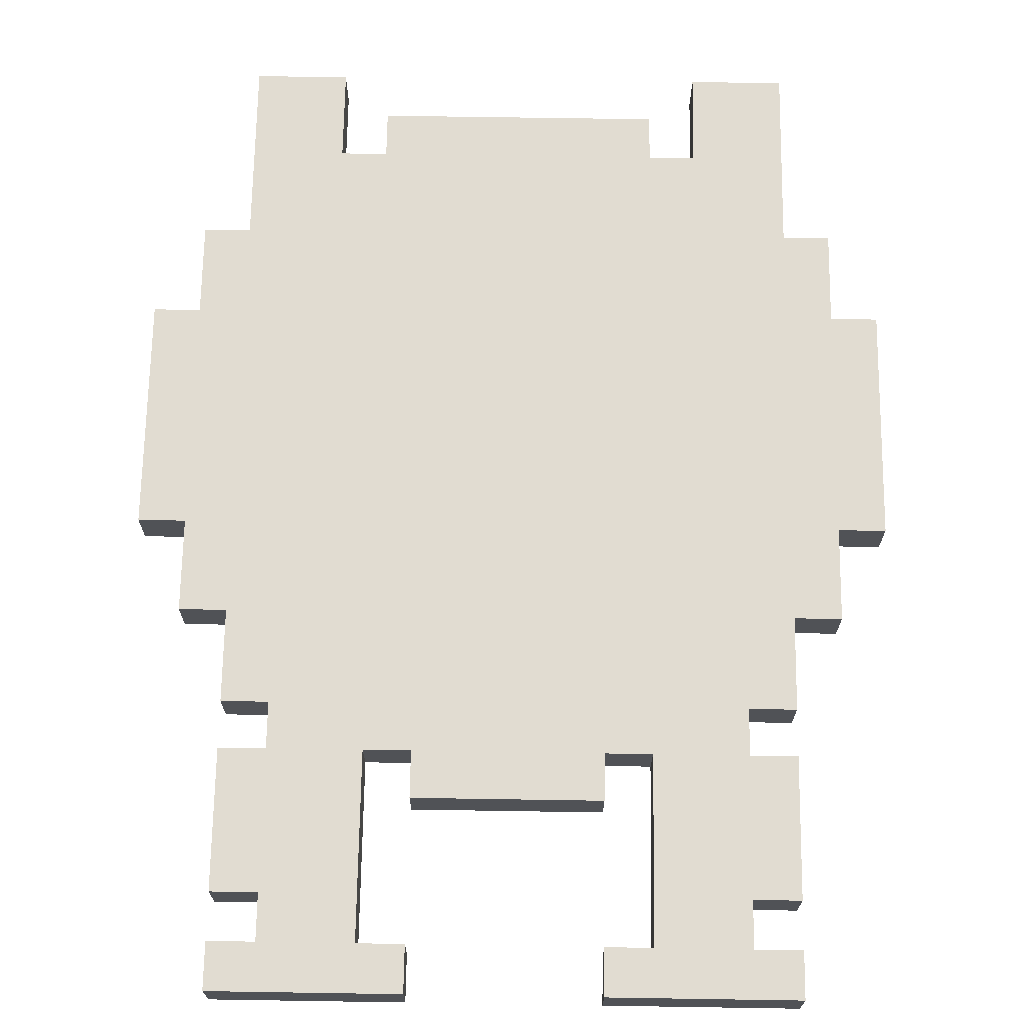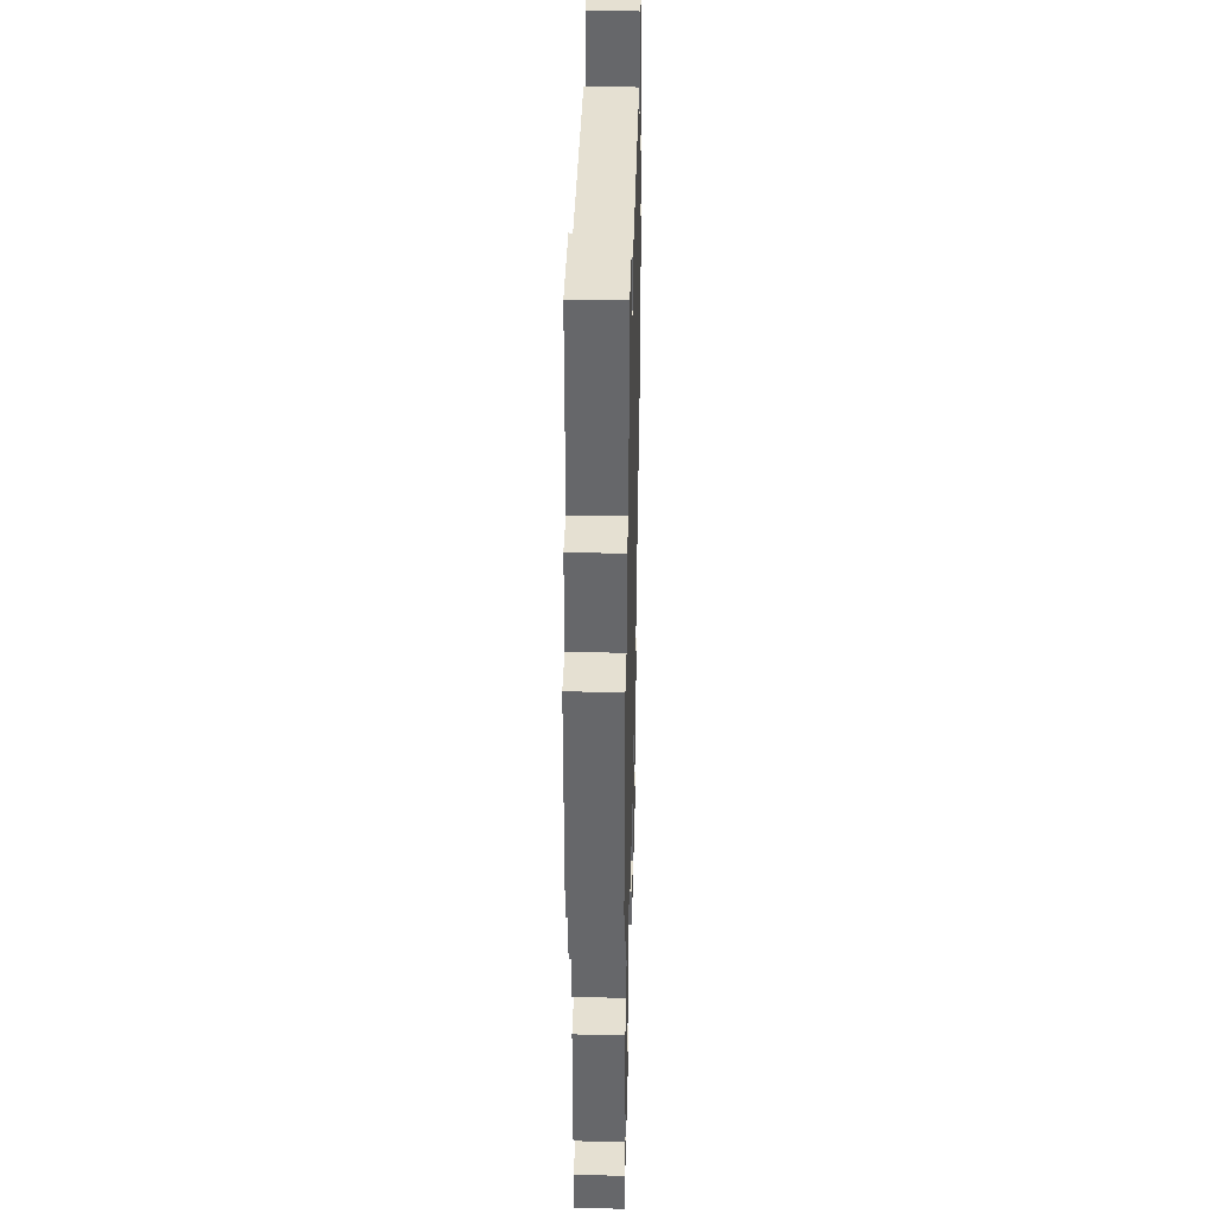
<metadata>
{"format":"obj","ext":"obj","renderer":"f3d","projection":"perspective","resolution":1024,"background":"white","views":[{"elev":69.0,"azim":0.9,"up":"+Z"},{"elev":37.8,"azim":91.5,"up":"+Y"}]}
</metadata>
<code>
g mouse rune
v -8 21 0.5
v -8 21 -0.5
v -8 26 0.5
v -8 26 -0.5
v -7 19 0.5
v -7 19 -0.5
v -7 20 0.5
v -7 20 -0.5
v -7 21 0.5
v -7 21 -0.5
v -7 26 0.5
v -7 26 -0.5
v -7 28 0.5
v -7 28 -0.5
v -6 11 0.5
v -6 11 -0.5
v -6 12 0.5
v -6 12 -0.5
v -6 13 0.5
v -6 13 -0.5
v -6 15 0.5
v -6 15 -0.5
v -6 16 0.5
v -6 16 -0.5
v -6 17 0.5
v -6 17 -0.5
v -6 19 0.5
v -6 19 -0.5
v -6 28 0.5
v -6 28 -0.5
v -6 29 0.5
v -6 29 -0.5
v -6 30 0.5
v -6 30 -0.5
v -6 32 0.5
v -6 32 -0.5
v -5 12 0.5
v -5 12 -0.5
v -5 13 0.5
v -5 13 -0.5
v -5 16 0.5
v -5 16 -0.5
v -5 17 0.5
v -5 17 -0.5
v -3 30 0.5
v -3 30 -0.5
v -3 31 0.5
v -3 31 -0.5
v -2 15 0.5
v -2 15 -0.5
v -2 16 0.5
v -2 16 -0.5
v 2 11 0.5
v 2 11 -0.5
v 2 12 0.5
v 2 12 -0.5
v 3 12 0.5
v 3 12 -0.5
v 3 13 0.5
v 3 13 -0.5
v 3 14 0.5
v 3 14 -0.5
v 3 16 0.5
v 3 16 -0.5
v 4 30 0.5
v 4 30 -0.5
v 4 32 0.5
v 4 32 -0.5
v -4 30 0.5
v -4 30 -0.5
v -4 32 0.5
v -4 32 -0.5
v -3 12 0.5
v -3 12 -0.5
v -3 13 0.5
v -3 13 -0.5
v -3 14 0.5
v -3 14 -0.5
v -3 16 0.5
v -3 16 -0.5
v -2 11 0.5
v -2 11 -0.5
v -2 12 0.5
v -2 12 -0.5
v 2 15 0.5
v 2 15 -0.5
v 2 16 0.5
v 2 16 -0.5
v 3 30 0.5
v 3 30 -0.5
v 3 31 0.5
v 3 31 -0.5
v 5 12 0.5
v 5 12 -0.5
v 5 13 0.5
v 5 13 -0.5
v 5 16 0.5
v 5 16 -0.5
v 5 17 0.5
v 5 17 -0.5
v 6 11 0.5
v 6 11 -0.5
v 6 12 0.5
v 6 12 -0.5
v 6 13 0.5
v 6 13 -0.5
v 6 15 0.5
v 6 15 -0.5
v 6 16 0.5
v 6 16 -0.5
v 6 17 0.5
v 6 17 -0.5
v 6 19 0.5
v 6 19 -0.5
v 6 28 0.5
v 6 28 -0.5
v 6 29 0.5
v 6 29 -0.5
v 6 30 0.5
v 6 30 -0.5
v 6 32 0.5
v 6 32 -0.5
v 7 19 0.5
v 7 19 -0.5
v 7 20 0.5
v 7 20 -0.5
v 7 21 0.5
v 7 21 -0.5
v 7 26 0.5
v 7 26 -0.5
v 7 28 0.5
v 7 28 -0.5
v 8 21 0.5
v 8 21 -0.5
v 8 26 0.5
v 8 26 -0.5
v -8 21 0.5
v -8 26 0.5
v -7 19 0.5
v -7 20 0.5
v -7 21 0.5
v -7 26 0.5
v -7 28 0.5
v -6 11 0.5
v -6 12 0.5
v -6 13 0.5
v -6 15 0.5
v -6 16 0.5
v -6 17 0.5
v -6 19 0.5
v -6 20 0.5
v -6 24 0.5
v -6 28 0.5
v -6 29 0.5
v -6 30 0.5
v -6 32 0.5
v -5 11 0.5
v -5 12 0.5
v -5 13 0.5
v -5 14 0.5
v -5 15 0.5
v -5 16 0.5
v -5 17 0.5
v -5 18 0.5
v -5 19 0.5
v -5 20 0.5
v -5 22 0.5
v -5 23 0.5
v -5 24 0.5
v -5 25 0.5
v -5 26 0.5
v -5 28 0.5
v -5 29 0.5
v -4 11 0.5
v -4 12 0.5
v -4 18 0.5
v -4 19 0.5
v -4 21 0.5
v -4 22 0.5
v -4 23 0.5
v -4 24 0.5
v -4 25 0.5
v -4 26 0.5
v -4 27 0.5
v -4 28 0.5
v -4 29 0.5
v -4 30 0.5
v -4 32 0.5
v -3 11 0.5
v -3 12 0.5
v -3 13 0.5
v -3 14 0.5
v -3 16 0.5
v -3 17 0.5
v -3 20 0.5
v -3 21 0.5
v -3 22 0.5
v -3 23 0.5
v -3 24 0.5
v -3 26 0.5
v -3 27 0.5
v -3 28 0.5
v -3 30 0.5
v -3 31 0.5
v -2 11 0.5
v -2 12 0.5
v -2 15 0.5
v -2 16 0.5
v -2 19 0.5
v -2 20 0.5
v -2 21 0.5
v -2 22 0.5
v -2 23 0.5
v -2 24 0.5
v -2 25 0.5
v -2 26 0.5
v -2 27 0.5
v -2 28 0.5
v -2 29 0.5
v -2 30 0.5
v -1 22 0.5
v -1 23 0.5
v -1 24 0.5
v -1 25 0.5
v -1 26 0.5
v 1 22 0.5
v 1 23 0.5
v 1 24 0.5
v 1 25 0.5
v 1 26 0.5
v 2 11 0.5
v 2 12 0.5
v 2 15 0.5
v 2 16 0.5
v 2 19 0.5
v 2 20 0.5
v 2 21 0.5
v 2 22 0.5
v 2 23 0.5
v 2 24 0.5
v 2 25 0.5
v 2 26 0.5
v 2 27 0.5
v 2 28 0.5
v 2 29 0.5
v 2 30 0.5
v 3 11 0.5
v 3 12 0.5
v 3 13 0.5
v 3 14 0.5
v 3 16 0.5
v 3 17 0.5
v 3 20 0.5
v 3 21 0.5
v 3 22 0.5
v 3 23 0.5
v 3 24 0.5
v 3 26 0.5
v 3 27 0.5
v 3 28 0.5
v 3 30 0.5
v 3 31 0.5
v 4 11 0.5
v 4 12 0.5
v 4 18 0.5
v 4 19 0.5
v 4 21 0.5
v 4 22 0.5
v 4 23 0.5
v 4 24 0.5
v 4 25 0.5
v 4 26 0.5
v 4 27 0.5
v 4 28 0.5
v 4 29 0.5
v 4 30 0.5
v 4 32 0.5
v 5 11 0.5
v 5 12 0.5
v 5 13 0.5
v 5 14 0.5
v 5 15 0.5
v 5 16 0.5
v 5 17 0.5
v 5 18 0.5
v 5 19 0.5
v 5 20 0.5
v 5 22 0.5
v 5 23 0.5
v 5 24 0.5
v 5 25 0.5
v 5 26 0.5
v 5 28 0.5
v 5 29 0.5
v 6 11 0.5
v 6 12 0.5
v 6 13 0.5
v 6 15 0.5
v 6 16 0.5
v 6 17 0.5
v 6 19 0.5
v 6 20 0.5
v 6 24 0.5
v 6 28 0.5
v 6 29 0.5
v 6 30 0.5
v 6 32 0.5
v 7 19 0.5
v 7 20 0.5
v 7 21 0.5
v 7 26 0.5
v 7 28 0.5
v 8 21 0.5
v 8 26 0.5
v -8 21 -0.5
v -8 26 -0.5
v -7 19 -0.5
v -7 20 -0.5
v -7 21 -0.5
v -7 26 -0.5
v -7 28 -0.5
v -6 11 -0.5
v -6 12 -0.5
v -6 13 -0.5
v -6 15 -0.5
v -6 16 -0.5
v -6 17 -0.5
v -6 19 -0.5
v -6 20 -0.5
v -6 24 -0.5
v -6 28 -0.5
v -6 29 -0.5
v -6 30 -0.5
v -6 32 -0.5
v -5 11 -0.5
v -5 12 -0.5
v -5 13 -0.5
v -5 14 -0.5
v -5 15 -0.5
v -5 16 -0.5
v -5 17 -0.5
v -5 18 -0.5
v -5 19 -0.5
v -5 20 -0.5
v -5 22 -0.5
v -5 23 -0.5
v -5 24 -0.5
v -5 25 -0.5
v -5 26 -0.5
v -5 28 -0.5
v -5 29 -0.5
v -4 11 -0.5
v -4 12 -0.5
v -4 18 -0.5
v -4 19 -0.5
v -4 21 -0.5
v -4 22 -0.5
v -4 23 -0.5
v -4 24 -0.5
v -4 25 -0.5
v -4 26 -0.5
v -4 27 -0.5
v -4 28 -0.5
v -4 29 -0.5
v -4 30 -0.5
v -4 32 -0.5
v -3 11 -0.5
v -3 12 -0.5
v -3 13 -0.5
v -3 14 -0.5
v -3 16 -0.5
v -3 17 -0.5
v -3 20 -0.5
v -3 21 -0.5
v -3 22 -0.5
v -3 23 -0.5
v -3 24 -0.5
v -3 26 -0.5
v -3 27 -0.5
v -3 28 -0.5
v -3 30 -0.5
v -3 31 -0.5
v -2 11 -0.5
v -2 12 -0.5
v -2 15 -0.5
v -2 16 -0.5
v -2 19 -0.5
v -2 20 -0.5
v -2 21 -0.5
v -2 22 -0.5
v -2 23 -0.5
v -2 24 -0.5
v -2 25 -0.5
v -2 26 -0.5
v -2 27 -0.5
v -2 28 -0.5
v -2 29 -0.5
v -2 30 -0.5
v -1 22 -0.5
v -1 23 -0.5
v -1 24 -0.5
v -1 25 -0.5
v -1 26 -0.5
v 1 22 -0.5
v 1 23 -0.5
v 1 24 -0.5
v 1 25 -0.5
v 1 26 -0.5
v 2 11 -0.5
v 2 12 -0.5
v 2 15 -0.5
v 2 16 -0.5
v 2 19 -0.5
v 2 20 -0.5
v 2 21 -0.5
v 2 22 -0.5
v 2 23 -0.5
v 2 24 -0.5
v 2 25 -0.5
v 2 26 -0.5
v 2 27 -0.5
v 2 28 -0.5
v 2 29 -0.5
v 2 30 -0.5
v 3 11 -0.5
v 3 12 -0.5
v 3 13 -0.5
v 3 14 -0.5
v 3 16 -0.5
v 3 17 -0.5
v 3 20 -0.5
v 3 21 -0.5
v 3 22 -0.5
v 3 23 -0.5
v 3 24 -0.5
v 3 26 -0.5
v 3 27 -0.5
v 3 28 -0.5
v 3 30 -0.5
v 3 31 -0.5
v 4 11 -0.5
v 4 12 -0.5
v 4 18 -0.5
v 4 19 -0.5
v 4 21 -0.5
v 4 22 -0.5
v 4 23 -0.5
v 4 24 -0.5
v 4 25 -0.5
v 4 26 -0.5
v 4 27 -0.5
v 4 28 -0.5
v 4 29 -0.5
v 4 30 -0.5
v 4 32 -0.5
v 5 11 -0.5
v 5 12 -0.5
v 5 13 -0.5
v 5 14 -0.5
v 5 15 -0.5
v 5 16 -0.5
v 5 17 -0.5
v 5 18 -0.5
v 5 19 -0.5
v 5 20 -0.5
v 5 22 -0.5
v 5 23 -0.5
v 5 24 -0.5
v 5 25 -0.5
v 5 26 -0.5
v 5 28 -0.5
v 5 29 -0.5
v 6 11 -0.5
v 6 12 -0.5
v 6 13 -0.5
v 6 15 -0.5
v 6 16 -0.5
v 6 17 -0.5
v 6 19 -0.5
v 6 20 -0.5
v 6 24 -0.5
v 6 28 -0.5
v 6 29 -0.5
v 6 30 -0.5
v 6 32 -0.5
v 7 19 -0.5
v 7 20 -0.5
v 7 21 -0.5
v 7 26 -0.5
v 7 28 -0.5
v 8 21 -0.5
v 8 26 -0.5
v -6 11 0.5
v -5 11 0.5
v -4 11 0.5
v -3 11 0.5
v -2 11 0.5
v 2 11 0.5
v 3 11 0.5
v 4 11 0.5
v 5 11 0.5
v 6 11 0.5
v -6 11 -0.5
v -5 11 -0.5
v -4 11 -0.5
v -3 11 -0.5
v -2 11 -0.5
v 2 11 -0.5
v 3 11 -0.5
v 4 11 -0.5
v 5 11 -0.5
v 6 11 -0.5
v -6 13 0.5
v -5 13 0.5
v 5 13 0.5
v 6 13 0.5
v -6 13 -0.5
v -5 13 -0.5
v 5 13 -0.5
v 6 13 -0.5
v -2 15 0.5
v 2 15 0.5
v -2 15 -0.5
v 2 15 -0.5
v -3 16 0.5
v -2 16 0.5
v 2 16 0.5
v 3 16 0.5
v -3 16 -0.5
v -2 16 -0.5
v 2 16 -0.5
v 3 16 -0.5
v -6 17 0.5
v -5 17 0.5
v 5 17 0.5
v 6 17 0.5
v -6 17 -0.5
v -5 17 -0.5
v 5 17 -0.5
v 6 17 -0.5
v -7 19 0.5
v -6 19 0.5
v 6 19 0.5
v 7 19 0.5
v -7 19 -0.5
v -6 19 -0.5
v 6 19 -0.5
v 7 19 -0.5
v -8 21 0.5
v -7 21 0.5
v 7 21 0.5
v 8 21 0.5
v -8 21 -0.5
v -7 21 -0.5
v 7 21 -0.5
v 8 21 -0.5
v -6 12 0.5
v -5 12 0.5
v -3 12 0.5
v -2 12 0.5
v 2 12 0.5
v 3 12 0.5
v 5 12 0.5
v 6 12 0.5
v -6 12 -0.5
v -5 12 -0.5
v -3 12 -0.5
v -2 12 -0.5
v 2 12 -0.5
v 3 12 -0.5
v 5 12 -0.5
v 6 12 -0.5
v -6 16 0.5
v -5 16 0.5
v 5 16 0.5
v 6 16 0.5
v -6 16 -0.5
v -5 16 -0.5
v 5 16 -0.5
v 6 16 -0.5
v -8 26 0.5
v -7 26 0.5
v 7 26 0.5
v 8 26 0.5
v -8 26 -0.5
v -7 26 -0.5
v 7 26 -0.5
v 8 26 -0.5
v -7 28 0.5
v -6 28 0.5
v 6 28 0.5
v 7 28 0.5
v -7 28 -0.5
v -6 28 -0.5
v 6 28 -0.5
v 7 28 -0.5
v -4 30 0.5
v -3 30 0.5
v 3 30 0.5
v 4 30 0.5
v -4 30 -0.5
v -3 30 -0.5
v 3 30 -0.5
v 4 30 -0.5
v -3 31 0.5
v 3 31 0.5
v -3 31 -0.5
v 3 31 -0.5
v -6 32 0.5
v -4 32 0.5
v 4 32 0.5
v 6 32 0.5
v -6 32 -0.5
v -4 32 -0.5
v 4 32 -0.5
v 6 32 -0.5
f 3 2 1
f 4 2 3
f 7 6 5
f 8 6 7
f 9 8 7
f 10 8 9
f 13 12 11
f 14 12 13
f 17 16 15
f 18 16 17
f 21 20 19
f 22 20 21
f 23 22 21
f 24 22 23
f 27 26 25
f 28 26 27
f 31 30 29
f 32 30 31
f 33 32 31
f 34 32 33
f 35 34 33
f 36 34 35
f 39 38 37
f 40 38 39
f 43 42 41
f 44 42 43
f 47 46 45
f 48 46 47
f 51 50 49
f 52 50 51
f 55 54 53
f 56 54 55
f 59 58 57
f 60 58 59
f 61 60 59
f 62 60 61
f 63 62 61
f 64 62 63
f 67 66 65
f 68 66 67
f 69 70 71
f 71 70 72
f 73 74 75
f 75 74 76
f 75 76 77
f 77 76 78
f 77 78 79
f 79 78 80
f 81 82 83
f 83 82 84
f 85 86 87
f 87 86 88
f 89 90 91
f 91 90 92
f 93 94 95
f 95 94 96
f 97 98 99
f 99 98 100
f 101 102 103
f 103 102 104
f 105 106 107
f 107 106 108
f 107 108 109
f 109 108 110
f 111 112 113
f 113 112 114
f 115 116 117
f 117 116 118
f 117 118 119
f 119 118 120
f 119 120 121
f 121 120 122
f 123 124 125
f 125 124 126
f 125 126 127
f 127 126 128
f 129 130 131
f 131 130 132
f 133 134 135
f 135 134 136
f 141 138 137
f 142 138 141
f 150 140 139
f 151 141 140
f 151 142 141
f 151 140 150
f 151 143 142
f 152 143 151
f 153 143 152
f 157 145 144
f 158 145 157
f 159 147 146
f 160 147 159
f 161 148 147
f 161 147 160
f 162 148 161
f 163 150 149
f 164 150 163
f 165 151 150
f 165 150 164
f 166 152 151
f 166 151 165
f 167 152 166
f 168 152 167
f 169 153 152
f 169 152 168
f 170 153 169
f 171 153 170
f 172 154 153
f 172 153 171
f 173 155 154
f 173 154 172
f 174 158 157
f 175 159 158
f 175 158 174
f 176 164 163
f 176 165 164
f 177 166 165
f 177 165 176
f 177 167 166
f 178 167 177
f 179 168 167
f 179 167 178
f 180 169 168
f 180 168 179
f 181 170 169
f 181 169 180
f 182 171 170
f 182 170 181
f 183 172 171
f 183 171 182
f 183 173 172
f 184 173 183
f 185 173 184
f 186 155 173
f 186 173 185
f 187 156 155
f 187 155 186
f 188 156 187
f 189 175 174
f 190 159 175
f 190 175 189
f 191 160 159
f 191 159 190
f 192 162 161
f 192 160 191
f 192 161 160
f 192 163 162
f 193 163 192
f 194 176 163
f 194 163 193
f 195 178 177
f 195 177 176
f 196 179 178
f 196 178 195
f 196 180 179
f 197 180 196
f 198 181 180
f 198 180 197
f 198 182 181
f 199 182 198
f 200 184 183
f 200 183 182
f 201 185 184
f 201 184 200
f 202 186 185
f 202 185 201
f 203 187 186
f 205 190 189
f 206 190 205
f 208 194 193
f 209 195 176
f 210 196 195
f 210 195 209
f 211 197 196
f 211 196 210
f 212 198 197
f 212 197 211
f 213 199 198
f 213 198 212
f 214 182 199
f 214 199 213
f 215 200 182
f 215 182 214
f 216 201 200
f 216 200 215
f 217 202 201
f 217 201 216
f 218 186 202
f 218 202 217
f 219 204 203
f 219 186 218
f 219 203 186
f 220 204 219
f 221 213 212
f 221 212 211
f 222 214 213
f 222 213 221
f 222 215 214
f 222 216 215
f 223 216 222
f 224 216 223
f 225 218 217
f 225 216 224
f 225 217 216
f 226 221 211
f 226 223 222
f 226 222 221
f 227 223 226
f 228 224 223
f 228 223 227
f 229 225 224
f 229 224 228
f 230 218 225
f 230 225 229
f 233 208 207
f 234 194 208
f 234 208 233
f 235 210 209
f 235 209 176
f 236 211 210
f 236 210 235
f 237 227 226
f 237 211 236
f 237 226 211
f 238 227 237
f 239 229 228
f 239 227 238
f 239 228 227
f 239 230 229
f 240 230 239
f 241 230 240
f 242 218 230
f 242 230 241
f 243 218 242
f 244 219 218
f 244 218 243
f 245 220 219
f 245 219 244
f 246 204 220
f 246 220 245
f 247 232 231
f 248 232 247
f 251 194 234
f 252 176 194
f 252 194 251
f 253 236 235
f 253 237 236
f 254 238 237
f 254 237 253
f 255 239 238
f 255 238 254
f 256 240 239
f 256 239 255
f 257 241 240
f 257 240 256
f 258 243 242
f 258 242 241
f 259 244 243
f 259 243 258
f 260 245 244
f 260 244 259
f 261 204 246
f 261 246 245
f 262 204 261
f 263 248 247
f 264 249 248
f 264 248 263
f 265 176 252
f 265 253 235
f 265 235 176
f 265 254 253
f 266 254 265
f 267 256 255
f 267 254 266
f 267 255 254
f 268 256 267
f 269 257 256
f 269 256 268
f 270 241 257
f 270 257 269
f 271 258 241
f 271 241 270
f 272 259 258
f 272 258 271
f 273 260 259
f 273 259 272
f 274 245 260
f 274 260 273
f 275 261 245
f 275 245 274
f 276 261 275
f 278 264 263
f 279 249 264
f 279 264 278
f 280 250 249
f 280 249 279
f 281 251 250
f 281 250 280
f 281 252 251
f 282 252 281
f 283 252 282
f 284 265 252
f 284 252 283
f 285 266 265
f 285 265 284
f 286 268 267
f 286 266 285
f 286 267 266
f 287 268 286
f 288 269 268
f 288 268 287
f 289 270 269
f 289 269 288
f 290 271 270
f 290 270 289
f 291 272 271
f 291 271 290
f 292 273 272
f 292 272 291
f 292 275 274
f 292 274 273
f 293 275 292
f 294 276 275
f 294 275 293
f 295 279 278
f 296 279 295
f 297 281 280
f 297 282 281
f 298 283 282
f 298 282 297
f 299 283 298
f 300 286 285
f 300 285 284
f 301 287 286
f 301 286 300
f 302 289 288
f 302 287 301
f 302 288 287
f 302 290 289
f 303 291 290
f 303 290 302
f 303 292 291
f 303 293 292
f 304 294 293
f 304 293 303
f 305 276 294
f 305 294 304
f 306 277 276
f 306 276 305
f 307 277 306
f 308 302 301
f 309 304 303
f 309 302 308
f 309 303 302
f 310 304 309
f 311 304 310
f 312 304 311
f 313 311 310
f 314 311 313
f 315 316 319
f 319 316 320
f 317 318 328
f 318 319 329
f 319 320 329
f 328 318 329
f 320 321 329
f 329 321 330
f 330 321 331
f 322 323 335
f 335 323 336
f 324 325 337
f 337 325 338
f 325 326 339
f 338 325 339
f 339 326 340
f 327 328 341
f 341 328 342
f 328 329 343
f 342 328 343
f 329 330 344
f 343 329 344
f 344 330 345
f 345 330 346
f 330 331 347
f 346 330 347
f 347 331 348
f 348 331 349
f 331 332 350
f 349 331 350
f 332 333 351
f 350 332 351
f 335 336 352
f 336 337 353
f 352 336 353
f 341 342 354
f 342 343 354
f 343 344 355
f 354 343 355
f 344 345 355
f 355 345 356
f 345 346 357
f 356 345 357
f 346 347 358
f 357 346 358
f 347 348 359
f 358 347 359
f 348 349 360
f 359 348 360
f 349 350 361
f 360 349 361
f 350 351 361
f 361 351 362
f 362 351 363
f 351 333 364
f 363 351 364
f 333 334 365
f 364 333 365
f 365 334 366
f 352 353 367
f 353 337 368
f 367 353 368
f 337 338 369
f 368 337 369
f 339 340 370
f 369 338 370
f 338 339 370
f 340 341 370
f 370 341 371
f 341 354 372
f 371 341 372
f 355 356 373
f 354 355 373
f 356 357 374
f 373 356 374
f 357 358 374
f 374 358 375
f 358 359 376
f 375 358 376
f 359 360 376
f 376 360 377
f 361 362 378
f 360 361 378
f 362 363 379
f 378 362 379
f 363 364 380
f 379 363 380
f 364 365 381
f 367 368 383
f 383 368 384
f 371 372 386
f 354 373 387
f 373 374 388
f 387 373 388
f 374 375 389
f 388 374 389
f 375 376 390
f 389 375 390
f 376 377 391
f 390 376 391
f 377 360 392
f 391 377 392
f 360 378 393
f 392 360 393
f 378 379 394
f 393 378 394
f 379 380 395
f 394 379 395
f 380 364 396
f 395 380 396
f 381 382 397
f 396 364 397
f 364 381 397
f 397 382 398
f 390 391 399
f 389 390 399
f 391 392 400
f 399 391 400
f 392 393 400
f 393 394 400
f 400 394 401
f 401 394 402
f 395 396 403
f 402 394 403
f 394 395 403
f 389 399 404
f 400 401 404
f 399 400 404
f 404 401 405
f 401 402 406
f 405 401 406
f 402 403 407
f 406 402 407
f 403 396 408
f 407 403 408
f 385 386 411
f 386 372 412
f 411 386 412
f 387 388 413
f 354 387 413
f 388 389 414
f 413 388 414
f 404 405 415
f 414 389 415
f 389 404 415
f 415 405 416
f 406 407 417
f 416 405 417
f 405 406 417
f 407 408 417
f 417 408 418
f 418 408 419
f 408 396 420
f 419 408 420
f 420 396 421
f 396 397 422
f 421 396 422
f 397 398 423
f 422 397 423
f 398 382 424
f 423 398 424
f 409 410 425
f 425 410 426
f 412 372 429
f 372 354 430
f 429 372 430
f 413 414 431
f 414 415 431
f 415 416 432
f 431 415 432
f 416 417 433
f 432 416 433
f 417 418 434
f 433 417 434
f 418 419 435
f 434 418 435
f 420 421 436
f 419 420 436
f 421 422 437
f 436 421 437
f 422 423 438
f 437 422 438
f 424 382 439
f 423 424 439
f 439 382 440
f 425 426 441
f 426 427 442
f 441 426 442
f 430 354 443
f 413 431 443
f 354 413 443
f 431 432 443
f 443 432 444
f 433 434 445
f 444 432 445
f 432 433 445
f 445 434 446
f 434 435 447
f 446 434 447
f 435 419 448
f 447 435 448
f 419 436 449
f 448 419 449
f 436 437 450
f 449 436 450
f 437 438 451
f 450 437 451
f 438 423 452
f 451 438 452
f 423 439 453
f 452 423 453
f 453 439 454
f 441 442 456
f 442 427 457
f 456 442 457
f 427 428 458
f 457 427 458
f 428 429 459
f 458 428 459
f 429 430 459
f 459 430 460
f 460 430 461
f 430 443 462
f 461 430 462
f 443 444 463
f 462 443 463
f 445 446 464
f 463 444 464
f 444 445 464
f 464 446 465
f 446 447 466
f 465 446 466
f 447 448 467
f 466 447 467
f 448 449 468
f 467 448 468
f 449 450 469
f 468 449 469
f 450 451 470
f 469 450 470
f 452 453 470
f 451 452 470
f 470 453 471
f 453 454 472
f 471 453 472
f 456 457 473
f 473 457 474
f 458 459 475
f 459 460 475
f 460 461 476
f 475 460 476
f 476 461 477
f 463 464 478
f 462 463 478
f 464 465 479
f 478 464 479
f 466 467 480
f 479 465 480
f 465 466 480
f 467 468 480
f 468 469 481
f 480 468 481
f 469 470 481
f 470 471 481
f 471 472 482
f 481 471 482
f 472 454 483
f 482 472 483
f 454 455 484
f 483 454 484
f 484 455 485
f 479 480 486
f 481 482 487
f 486 480 487
f 480 481 487
f 487 482 488
f 488 482 489
f 489 482 490
f 488 489 491
f 491 489 492
f 503 494 493
f 504 495 494
f 504 494 503
f 505 496 495
f 505 495 504
f 506 497 496
f 506 496 505
f 507 497 506
f 508 499 498
f 509 500 499
f 509 499 508
f 510 501 500
f 510 500 509
f 511 502 501
f 511 501 510
f 512 502 511
f 517 514 513
f 518 514 517
f 519 516 515
f 520 516 519
f 523 522 521
f 524 522 523
f 529 526 525
f 530 526 529
f 531 528 527
f 532 528 531
f 537 534 533
f 538 534 537
f 539 536 535
f 540 536 539
f 545 542 541
f 546 542 545
f 547 544 543
f 548 544 547
f 553 550 549
f 554 550 553
f 555 552 551
f 556 552 555
f 557 558 565
f 565 558 566
f 559 560 567
f 567 560 568
f 561 562 569
f 569 562 570
f 563 564 571
f 571 564 572
f 573 574 577
f 577 574 578
f 575 576 579
f 579 576 580
f 581 582 585
f 585 582 586
f 583 584 587
f 587 584 588
f 589 590 593
f 593 590 594
f 591 592 595
f 595 592 596
f 597 598 601
f 601 598 602
f 599 600 603
f 603 600 604
f 605 606 607
f 607 606 608
f 609 610 613
f 613 610 614
f 611 612 615
f 615 612 616

</code>
